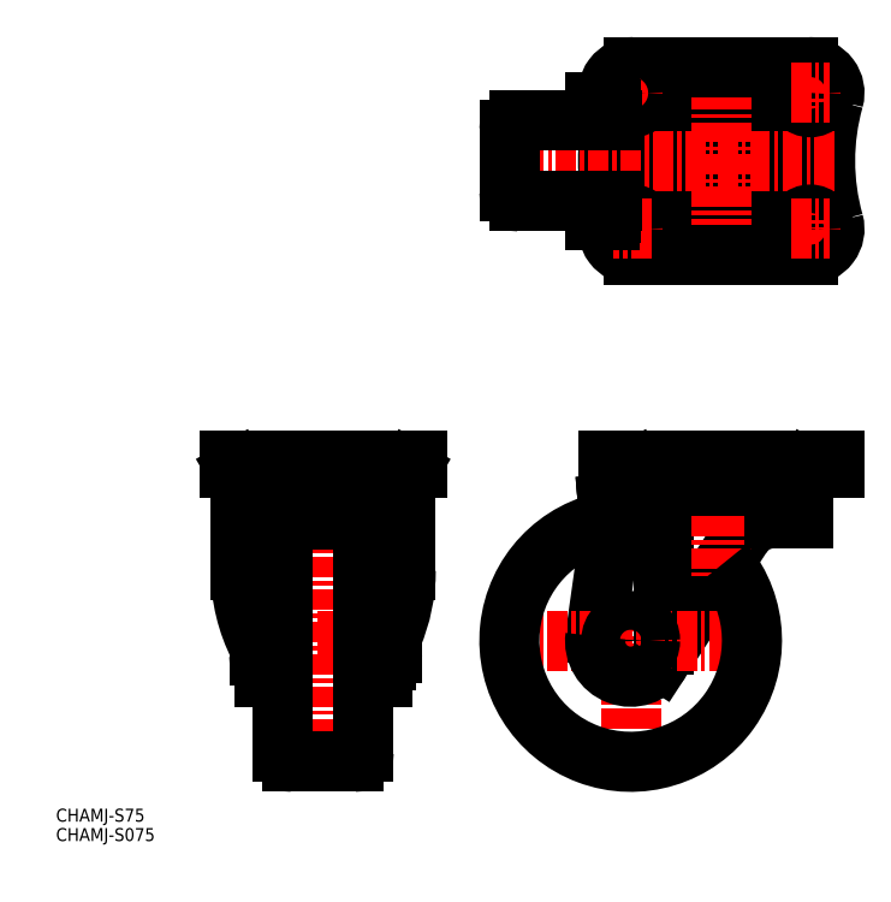
<metadata>
{"format":"dxf","ext":"dxf","renderer":"ezdxf+matplotlib","layout":"modelspace","background":"white","min_lineweight":24,"dpi":150}
</metadata>
<code>
0
SECTION
2
ENTITIES
0
LINE
8
CENTER
10
457.7
20
39.07
30
0
11
457.7
21
138.1
31
0
0
LINE
8
CENTER
10
552.8
20
88.57
30
0
11
552.8
21
39.07
31
0
0
ARC
8
0
10
431.5
20
101.2
30
0
40
51.74
50
336.8
51
0
0
LINE
8
0
10
476
20
68.37
30
0
11
476
21
118.4
31
0
0
ARC
8
0
10
484
20
101.2
30
0
40
51.74
50
180
51
207.1
0
LINE
8
0
10
439.4
20
68.37
30
0
11
439.4
21
118.4
31
0
0
LINE
8
0
10
441.7
20
68.37
30
0
11
441.7
21
118.4
31
0
0
LINE
8
0
10
473.7
20
68.37
30
0
11
473.7
21
118.4
31
0
0
LINE
8
0
10
473.7
20
75.57
30
0
11
470.2
21
75.57
31
0
0
LINE
8
CENTER
10
482
20
79.57
30
0
11
434.9
21
79.57
31
0
0
LINE
8
0
10
439.4
20
68.37
30
0
11
441.7
21
68.37
31
0
0
LINE
8
0
10
437.9
20
75.07
30
0
11
437.9
21
84.07
31
0
0
ARC
8
0
10
439.4
20
75.07
30
0
40
1.5
50
180
51
270
0
ARC
8
0
10
439.4
20
84.07
30
0
40
1.5
50
90
51
180
0
LINE
8
0
10
445.2
20
83.57
30
0
11
441.7
21
83.57
31
0
0
LINE
8
0
10
473.7
20
68.37
30
0
11
476
21
68.37
31
0
0
LINE
8
0
10
473.7
20
83.57
30
0
11
470.2
21
83.57
31
0
0
LINE
8
0
10
479
20
75.57
30
0
11
479
21
83.57
31
0
0
ARC
8
0
10
477
20
75.57
30
0
40
2
50
270
51
0
0
LINE
8
0
10
476.4
20
73.57
30
0
11
477
21
73.57
31
0
0
ARC
8
0
10
476.4
20
73.97
30
0
40
0.4
50
180
51
270
0
ARC
8
0
10
477
20
83.57
30
0
40
2
50
0
51
90
0
LINE
8
0
10
477
20
85.57
30
0
11
476.4
21
85.57
31
0
0
ARC
8
0
10
476.4
20
85.17
30
0
40
0.4
50
90
51
180
0
LINE
8
0
10
428.7
20
135.1
30
0
11
486.7
21
135.1
31
0
0
LINE
8
0
10
428.7
20
132.8
30
0
11
486.7
21
132.8
31
0
0
LINE
8
0
10
442.7
20
119.4
30
0
11
472.7
21
119.4
31
0
0
LINE
8
0
10
472.7
20
121.7
30
0
11
442.7
21
121.7
31
0
0
LINE
8
0
10
473.7
20
117.4
30
0
11
441.7
21
117.4
31
0
0
LINE
8
0
10
432.2
20
124.6
30
0
11
432.2
21
101.2
31
0
0
ARC
8
0
10
435.5
20
124.6
30
0
40
3.3
50
126.6
51
180
0
ARC
8
0
10
442.7
20
118.4
30
0
40
3.3
50
90
51
180
0
ARC
8
0
10
442.7
20
118.4
30
0
40
1
50
90
51
180
0
LINE
8
0
10
428.7
20
135.1
30
0
11
428.7
21
132.8
31
0
0
LINE
8
0
10
431
20
132.3
30
0
11
432.2
21
130.3
31
0
0
ARC
8
0
10
430.2
20
131.8
30
0
40
1
50
30
51
90
0
ARC
8
0
10
434.8
20
131.8
30
0
40
3
50
210
51
238.6
0
LINE
8
0
10
483.2
20
124.6
30
0
11
483.2
21
101.2
31
0
0
ARC
8
0
10
472.7
20
118.4
30
0
40
3.3
50
0
51
90
0
ARC
8
0
10
472.7
20
118.4
30
0
40
1
50
0
51
90
0
ARC
8
0
10
479.9
20
124.6
30
0
40
3.3
50
0
51
53.42
0
LINE
8
0
10
486.7
20
135.1
30
0
11
486.7
21
132.8
31
0
0
LINE
8
0
10
484.4
20
132.3
30
0
11
483.3
21
130.3
31
0
0
ARC
8
0
10
480.7
20
131.8
30
0
40
3
50
301.4
51
330
0
ARC
8
0
10
485.3
20
131.8
30
0
40
1
50
90
51
150
0
LINE
8
0
10
547.7
20
121.8
30
0
11
541.9
21
80.9
31
0
0
LINE
8
0
10
563
20
124.1
30
0
11
563
21
78.46
31
0
0
LINE
8
0
10
587
20
111.9
30
0
11
562
21
73.38
31
0
0
LINE
8
CENTER
10
593.3
20
79.57
30
0
11
512.3
21
79.57
31
0
0
ARC
8
0
10
552.8
20
79.37
30
0
40
11
50
172
51
327
0
CIRCLE
8
0
10
552.8
20
79.57
30
0
40
6
0
LINE
8
0
10
545.8
20
132.8
30
0
11
615.8
21
132.8
31
0
0
LINE
8
0
10
545.8
20
135.1
30
0
11
615.8
21
135.1
31
0
0
ARC
8
0
10
558.8
20
124.4
30
0
40
3.5
50
125.5
51
180
0
ARC
8
0
10
553.8
20
123.9
30
0
40
1.5
50
275
51
0
0
LINE
8
0
10
561.6
20
123.1
30
0
11
545.8
21
121.7
31
0
0
LINE
8
0
10
545.8
20
121.7
30
0
11
546
21
119.4
31
0
0
LINE
8
0
10
547.3
20
119.5
30
0
11
546
21
119.4
31
0
0
LINE
8
0
10
555.3
20
124.4
30
0
11
555.3
21
123.9
31
0
0
LINE
8
0
10
554.1
20
132.3
30
0
11
555.2
21
130.3
31
0
0
LINE
8
0
10
545.8
20
135.1
30
0
11
545.8
21
132.8
31
0
0
ARC
8
0
10
553.2
20
131.8
30
0
40
1
50
30
51
90
0
ARC
8
0
10
557.8
20
131.8
30
0
40
3
50
210
51
238.6
0
ARC
8
0
10
597.1
20
105.4
30
0
40
12
50
90
51
147
0
LINE
8
CENTER
10
580.8
20
138.1
30
0
11
580.8
21
99.29
31
0
0
LINE
8
0
10
606.3
20
117.4
30
0
11
597.1
21
117.4
31
0
0
ARC
8
0
10
602.8
20
124.4
30
0
40
3.5
50
0
51
54.52
0
LINE
8
0
10
606.3
20
124.4
30
0
11
606.3
21
117.4
31
0
0
LINE
8
0
10
615.8
20
135.1
30
0
11
615.8
21
132.8
31
0
0
LINE
8
0
10
607.5
20
132.3
30
0
11
606.4
21
130.3
31
0
0
ARC
8
0
10
608.4
20
131.8
30
0
40
1
50
90
51
150
0
ARC
8
0
10
603.8
20
131.8
30
0
40
3
50
301.4
51
330
0
CIRCLE
8
0
10
580.8
20
227.8
30
0
40
23.75
0
CIRCLE
8
0
10
580.8
20
227.8
30
0
40
22
0
CIRCLE
8
0
10
580.8
20
227.8
30
0
40
12
0
CIRCLE
8
0
10
580.8
20
227.8
30
0
40
9.5
0
ARC
8
0
10
478.7
20
227.8
30
0
40
70
50
344.4
51
15.62
0
ARC
8
0
10
682.9
20
227.8
30
0
40
70
50
164.4
51
195.6
0
ARC
8
0
10
605.8
20
227.8
30
0
40
60
50
166.9
51
193.1
0
LINE
8
CENTER
10
580.8
20
259.8
30
0
11
580.8
21
195.8
31
0
0
LINE
8
0
10
553.8
20
198.8
30
0
11
607.8
21
198.8
31
0
0
LINE
8
CENTER
10
615.9
20
227.8
30
0
11
512.3
21
227.8
31
0
0
ARC
8
0
10
553.8
20
206.8
30
0
40
8
50
164.4
51
270
0
LINE
8
CENTER
10
553.3
20
212.7
30
0
11
553.3
21
200.9
31
0
0
CIRCLE
8
0
10
553.3
20
206.8
30
0
40
4.4
0
LINE
8
CENTER
10
559.2
20
206.8
30
0
11
547.4
21
206.8
31
0
0
LINE
8
0
10
541.8
20
211.8
30
0
11
541.8
21
209.5
31
0
0
LINE
8
0
10
546.8
20
211.8
30
0
11
541.8
21
211.8
31
0
0
LINE
8
0
10
546.2
20
209.5
30
0
11
541.8
21
209.5
31
0
0
ARC
8
0
10
607.8
20
206.8
30
0
40
8
50
270
51
15.62
0
LINE
8
CENTER
10
608.3
20
200.9
30
0
11
608.3
21
212.7
31
0
0
CIRCLE
8
0
10
608.3
20
206.8
30
0
40
4.4
0
LINE
8
CENTER
10
602.4
20
206.8
30
0
11
614.2
21
206.8
31
0
0
LINE
8
0
10
553.8
20
256.8
30
0
11
607.8
21
256.8
31
0
0
ARC
8
0
10
553.8
20
248.8
30
0
40
8
50
90
51
195.6
0
LINE
8
CENTER
10
553.3
20
242.9
30
0
11
553.3
21
254.7
31
0
0
LINE
8
CENTER
10
559.2
20
248.8
30
0
11
547.4
21
248.8
31
0
0
CIRCLE
8
0
10
553.3
20
248.8
30
0
40
4.4
0
LINE
8
0
10
541.8
20
246.1
30
0
11
541.8
21
243.8
31
0
0
LINE
8
0
10
546.8
20
243.8
30
0
11
541.8
21
243.8
31
0
0
LINE
8
0
10
546.2
20
246.1
30
0
11
541.8
21
246.1
31
0
0
ARC
8
0
10
607.8
20
248.8
30
0
40
8
50
344.4
51
90
0
LINE
8
CENTER
10
608.3
20
254.7
30
0
11
608.3
21
242.9
31
0
0
CIRCLE
8
0
10
608.3
20
248.8
30
0
40
4.4
0
LINE
8
CENTER
10
602.4
20
248.8
30
0
11
614.2
21
248.8
31
0
0
ARC
8
0
10
552.8
20
79.57
30
0
40
37.5
50
99.01
51
39.77
0
LINE
8
0
10
518.3
20
215.3
30
0
11
547.1
21
215.3
31
0
0
LINE
8
0
10
547.1
20
240.3
30
0
11
518.3
21
240.3
31
0
0
LINE
8
0
10
605.9
20
129.2
30
0
11
605.9
21
127.2
31
0
0
LINE
8
0
10
555.7
20
129.2
30
0
11
555.7
21
127.2
31
0
0
LINE
8
0
10
555.7
20
127.2
30
0
11
605.9
21
127.2
31
0
0
LINE
8
0
10
555.7
20
129.2
30
0
11
605.9
21
129.2
31
0
0
LINE
8
0
10
432.7
20
129.2
30
0
11
482.8
21
129.2
31
0
0
LINE
8
0
10
432.7
20
127.2
30
0
11
482.8
21
127.2
31
0
0
LINE
8
0
10
432.7
20
129.2
30
0
11
432.7
21
127.2
31
0
0
LINE
8
0
10
482.8
20
129.2
30
0
11
482.8
21
127.2
31
0
0
LINE
8
0
10
445.2
20
75.57
30
0
11
441.7
21
75.57
31
0
0
LINE
8
0
10
515.3
20
237.3
30
0
11
515.3
21
218.3
31
0
0
ARC
8
0
10
518.3
20
218.3
30
0
40
3
50
180
51
270
0
ARC
8
0
10
518.3
20
237.3
30
0
40
3
50
90
51
180
0
ARC
8
0
10
467.2
20
45.07
30
0
40
3
50
270
51
360
0
LINE
8
0
10
448.2
20
42.07
30
0
11
467.2
21
42.07
31
0
0
ARC
8
0
10
448.2
20
45.07
30
0
40
3
50
180
51
270
0
LINE
8
0
10
445.2
20
114.1
30
0
11
445.2
21
45.07
31
0
0
LINE
8
0
10
470.2
20
45.07
30
0
11
470.2
21
114.1
31
0
0
LINE
8
0
10
448.2
20
117.1
30
0
11
467.2
21
117.1
31
0
0
ARC
8
0
10
448.2
20
114.1
30
0
40
3
50
90
51
180
0
ARC
8
0
10
467.2
20
114.1
30
0
40
3
50
2.176e-13
51
90
0
TEXT
8
0
10
375.1
20
23.57
30
0
40
4
1
CHAMJ-S75
0
TEXT
8
0
10
375.1
20
17.57
30
0
40
4
1
CHAMJ-S075
0
ENDSEC
0
EOF

</code>
